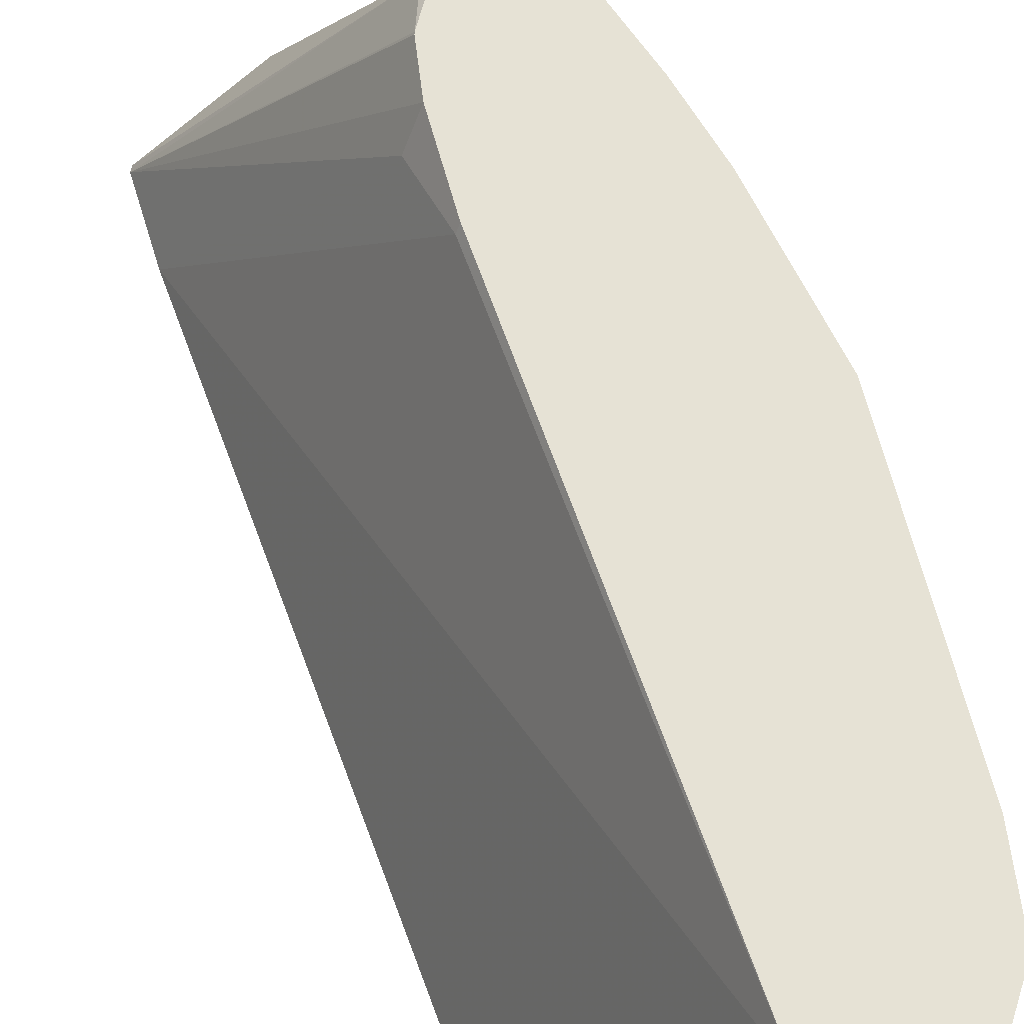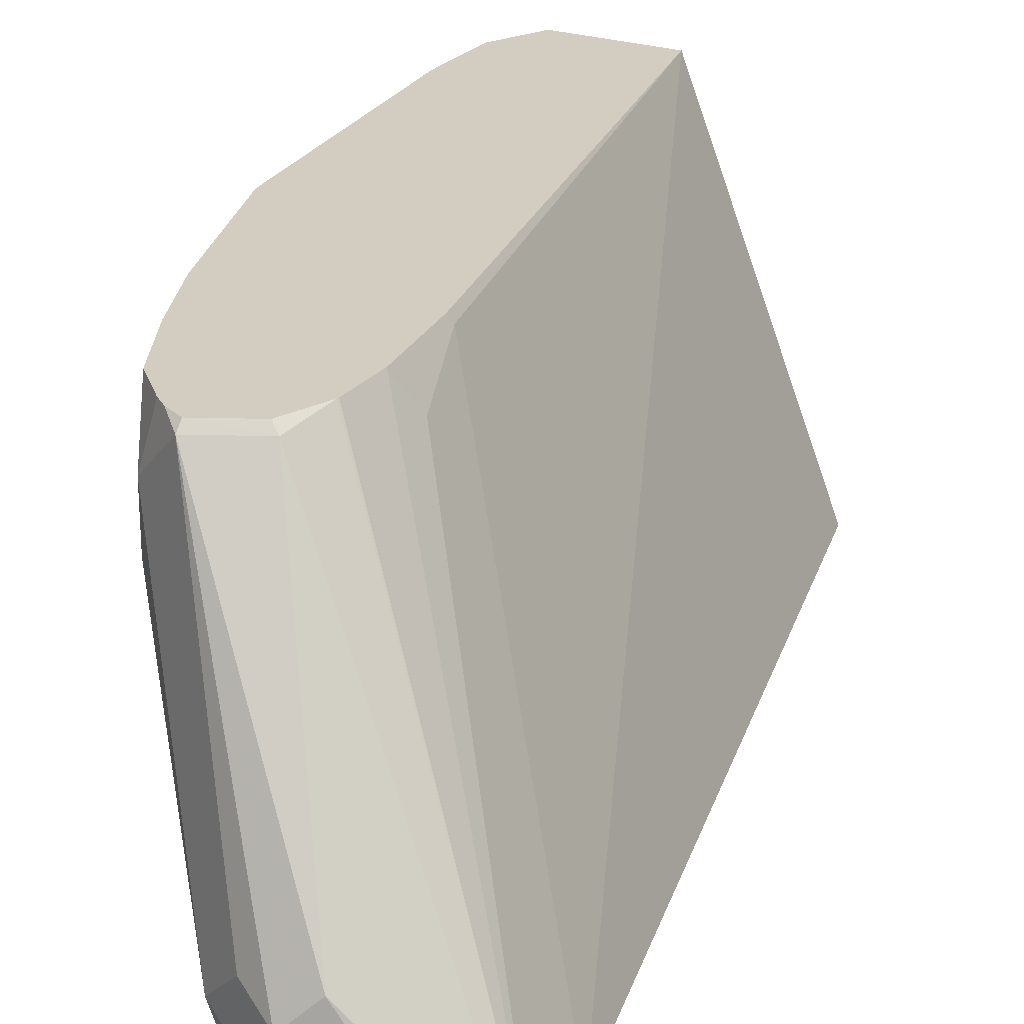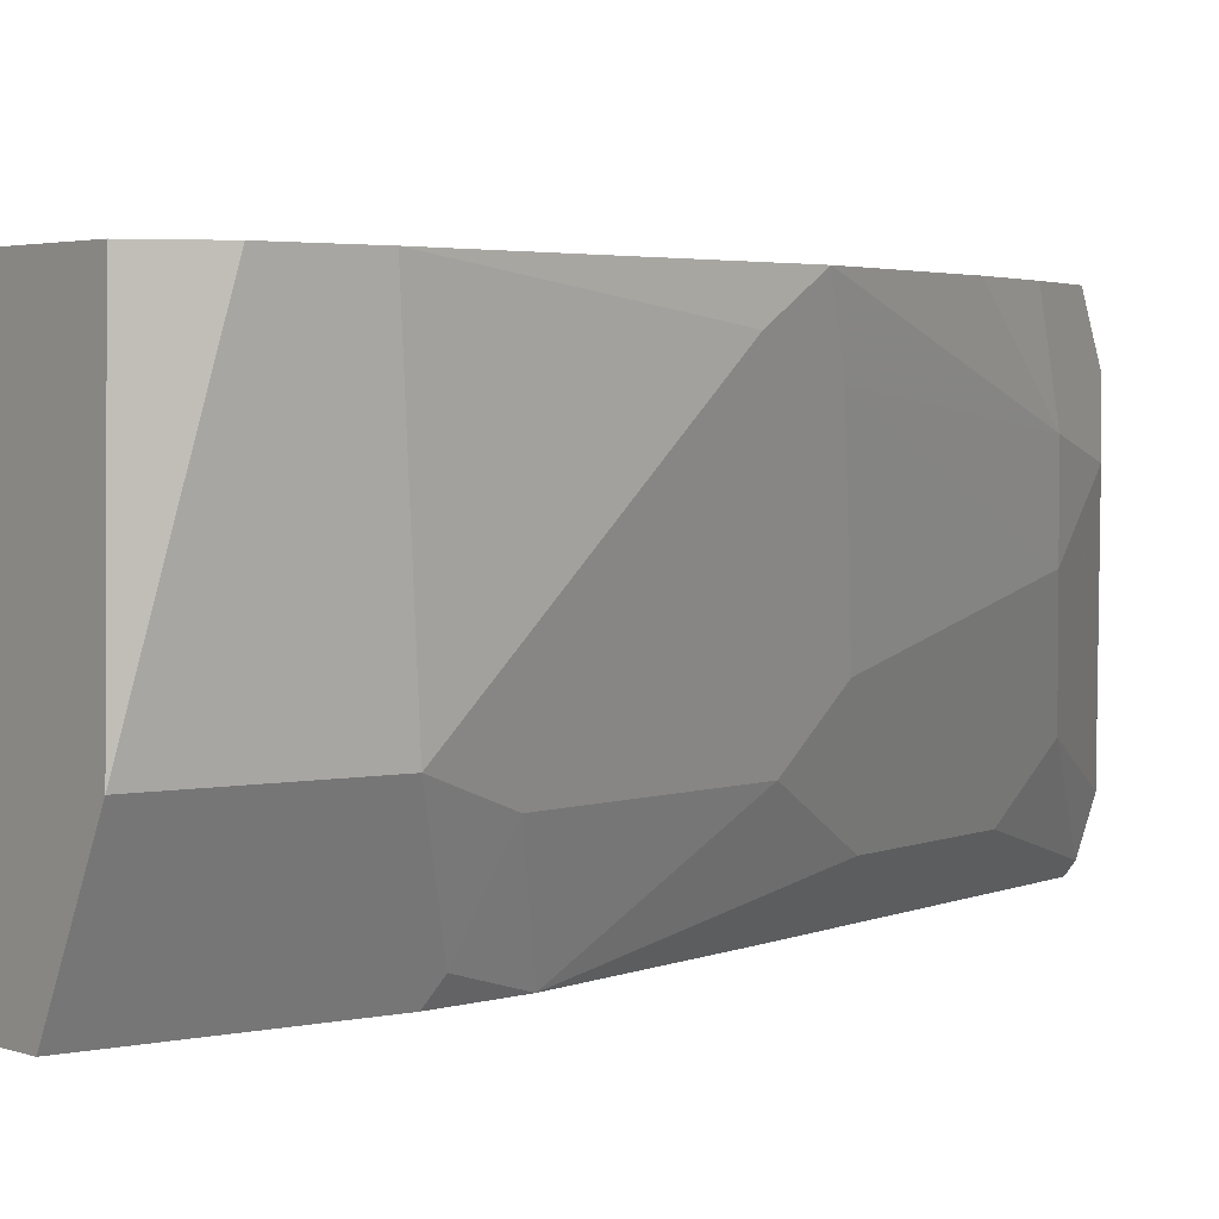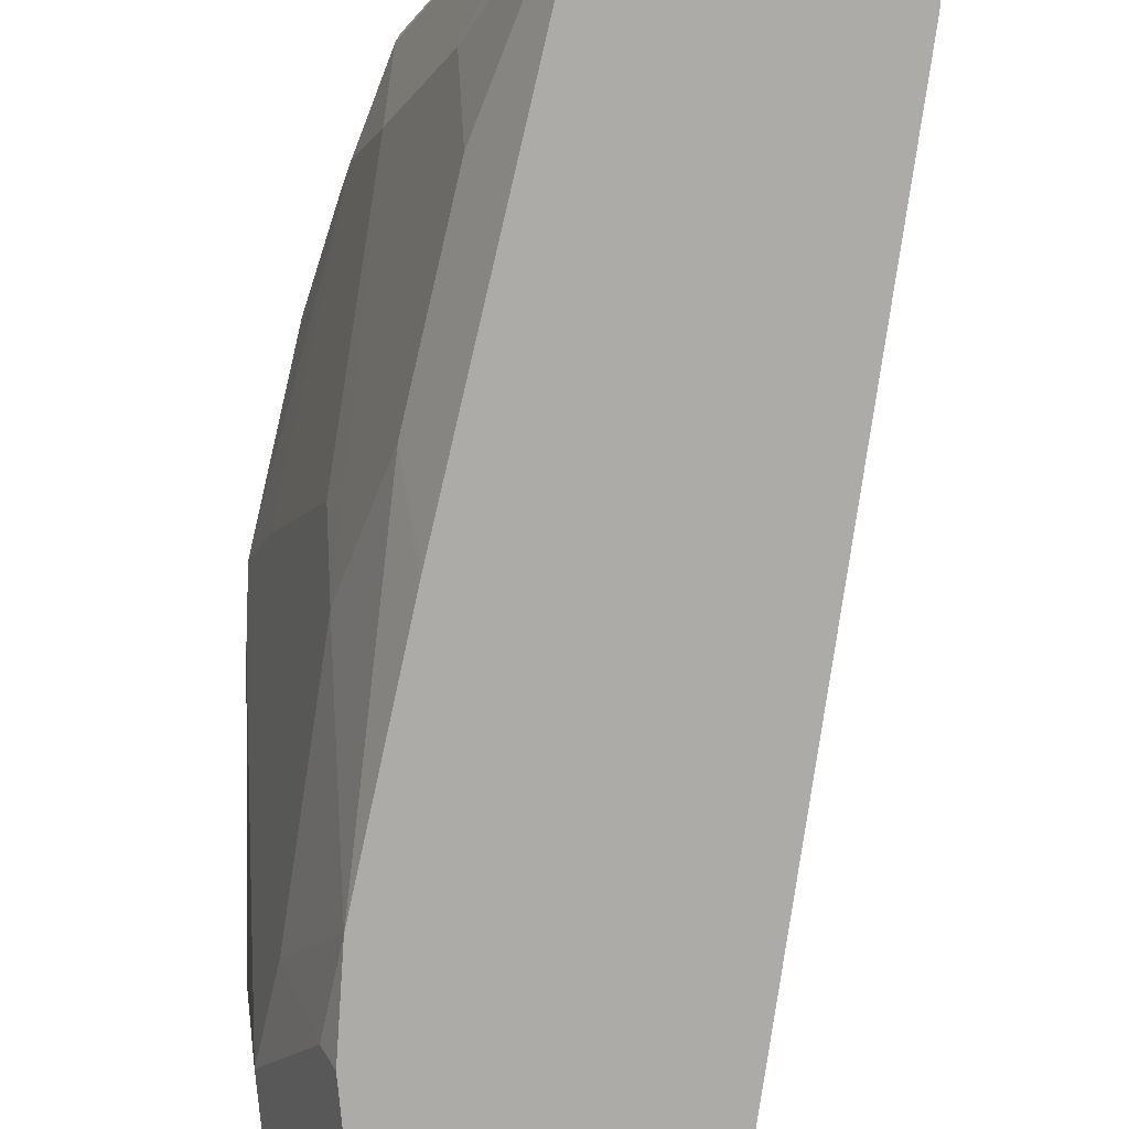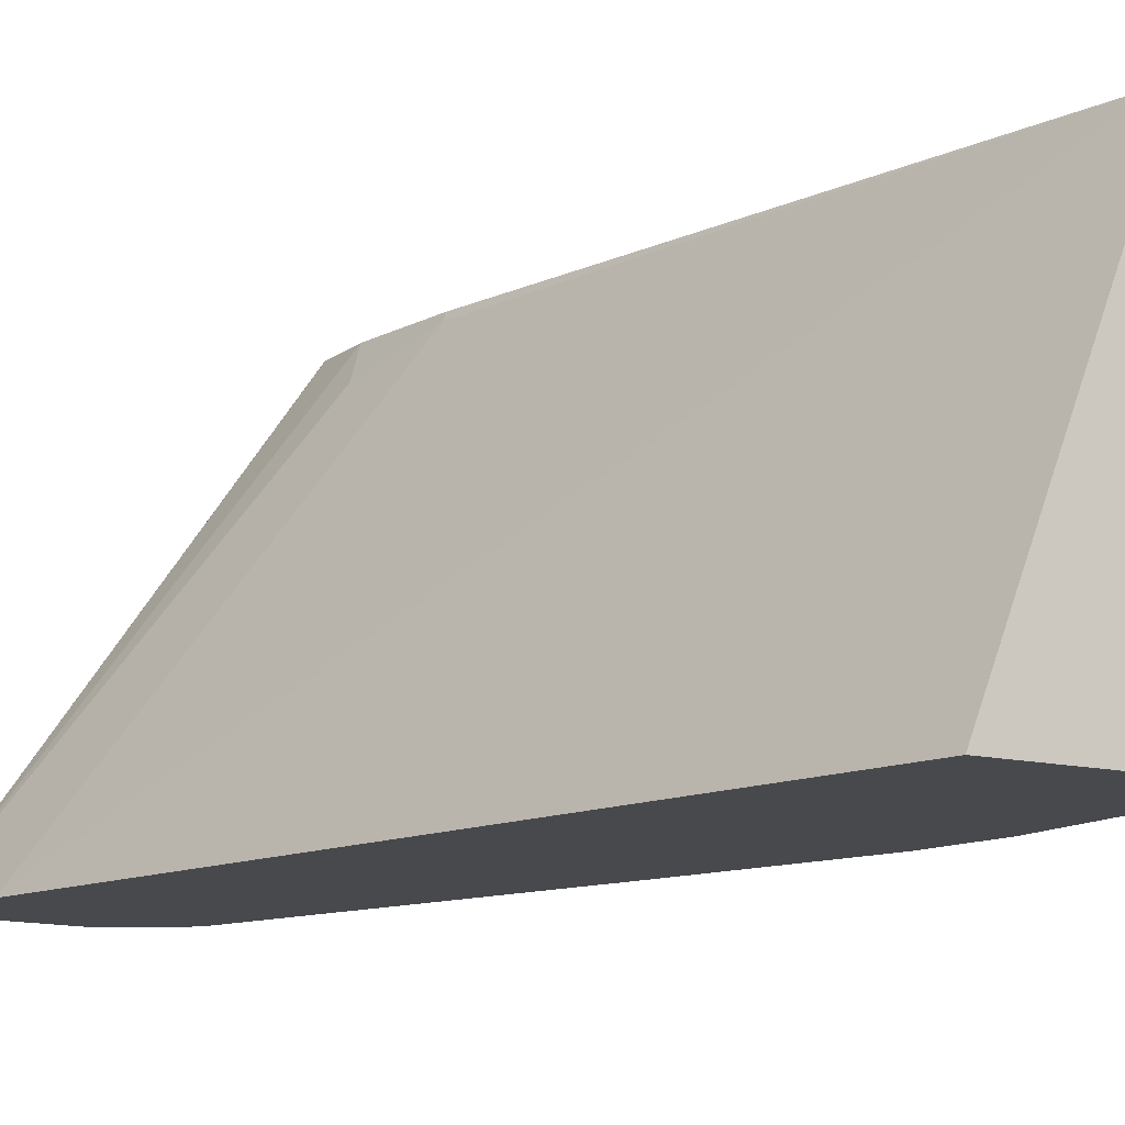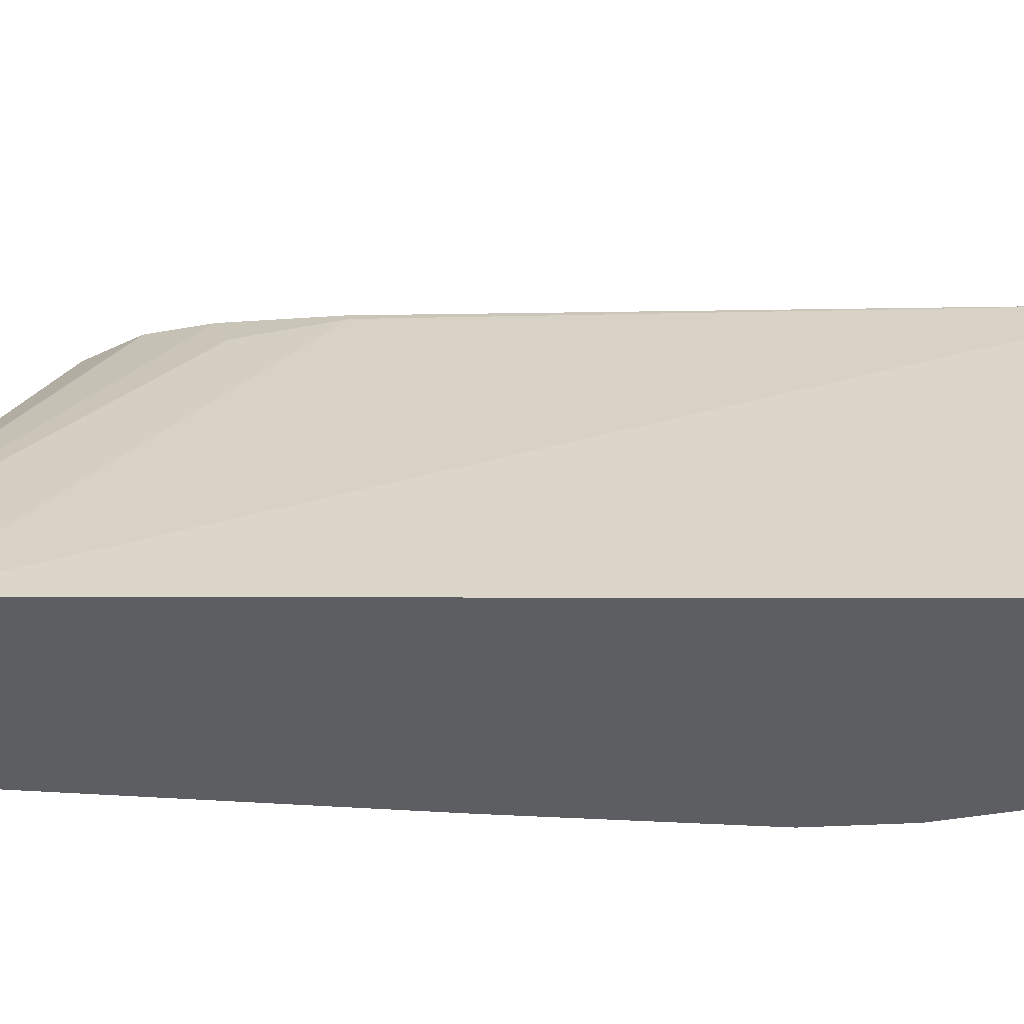
<metadata>
{"format":"obj","ext":"obj","renderer":"f3d","projection":"perspective","resolution":1024,"background":"white","views":[{"elev":63.9,"azim":-7.1,"up":"+Z"},{"elev":24.8,"azim":-151.0,"up":"+Z"},{"elev":2.8,"azim":51.6,"up":"+Z"},{"elev":-76.4,"azim":-174.8,"up":"+Z"},{"elev":-12.3,"azim":-30.8,"up":"+Z"},{"elev":-38.8,"azim":-76.9,"up":"+Z"}]}
</metadata>
<code>
v 0.3162 -0.01305 -0.6571
v 0.3162 -0.04495 -0.6571
v 0.3046 2.689e-05 -0.7514
v 0.3046 0.04065 -0.7108
v 0.3046 0.08124 -0.6702
v 0.3032 0.1001 -0.6571
v 0.3064 -0.06616 -0.6571
v 0.3046 -0.06616 -0.7514
v 0.2911 0.006786 -0.7785
v 0.2843 0.02034 -0.792
v 0.2945 0.03049 -0.7615
v 0.2809 0.09819 -0.748
v 0.3012 0.09819 -0.6668
v 0.2843 0.1218 -0.7108
v 0.2945 0.1117 -0.6803
v 0.264 0.2031 -0.6905
v 0.2829 0.161 -0.6571
v 0.2614 -0.06616 -0.6571
v 0.2911 -0.06616 -0.7785
v 0.2806 0.0166 -0.7995
v 0.2755 0.04809 -0.7995
v 0.2843 -0.06616 -0.792
v 0.2741 0.1117 -0.7615
v 0.2741 0.132 -0.7412
v 0.2809 0.1185 -0.7277
v 0.2539 0.2132 -0.7209
v 0.2505 0.2301 -0.6973
v 0.2705 0.19 -0.6571
v 0.204 -0.06616 -0.7995
v 0.2147 0.1538 -0.6571
v 0.2132 0.1523 -0.66
v 0.1334 0.2349 -0.7995
v 0.2806 -0.06616 -0.7995
v 0.2511 0.1251 -0.7995
v 0.2539 0.1523 -0.7819
v 0.2335 0.2132 -0.7819
v 0.2335 0.2335 -0.7615
v 0.2099 0.2708 -0.7785
v 0.2505 0.2301 -0.6769
v 0.2604 0.2103 -0.6571
v 0.2096 0.1893 -0.6571
v 0.2031 0.1828 -0.6702
v 0.1272 0.2694 -0.7995
v 0.2498 0.1293 -0.7995
v 0.2505 0.1286 -0.7988
v 0.2471 0.1455 -0.7954
v 0.2095 0.2501 -0.7995
v 0.2065 0.2674 -0.7954
v 0.1902 0.2768 -0.7995
v 0.1813 0.2828 -0.7995
v 0.1963 0.2775 -0.7852
v 0.1963 0.2775 -0.7649
v 0.2335 0.2386 -0.66
v 0.2408 0.2321 -0.6571
v 0.245 0.2288 -0.6571
v 0.2572 0.2166 -0.6571
v 0.2096 0.2096 -0.6571
v 0.2098 0.2104 -0.6571
v 0.2132 0.2285 -0.66
v 0.1281 0.2717 -0.7995
v 0.2044 0.2653 -0.7995
v 0.1983 0.2715 -0.7995
v 0.1935 0.2747 -0.7995
v 0.1422 0.2789 -0.7995
v 0.1828 0.2843 -0.792
v 0.1828 0.2843 -0.7717
v 0.2335 0.2357 -0.6571
v 0.1726 0.2792 -0.7615
v 0.2162 0.227 -0.6571
v 0.1293 0.2725 -0.7995
f 30 42 31
f 31 42 32
f 32 42 43
f 34 44 45
f 34 45 35
f 35 45 46
f 36 47 48
f 35 47 36
f 36 48 37
f 37 48 38
f 30 41 42
f 38 48 49
f 38 49 50
f 35 46 47
f 28 39 40
f 21 34 35
f 27 39 28
f 20 63 62
f 38 50 51
f 20 62 61
f 20 61 47
f 20 47 44
f 20 44 34
f 27 38 39
f 20 34 21
f 23 35 26
f 23 26 24
f 26 36 37
f 26 37 38
f 26 38 27
f 26 35 36
f 21 35 23
f 38 51 52
f 53 67 54
f 38 53 39
f 20 49 63
f 64 70 68
f 64 66 65
f 64 68 66
f 60 68 70
f 59 68 60
f 59 69 67
f 58 69 59
f 53 59 67
f 53 68 59
f 53 66 68
f 52 66 53
f 51 66 52
f 51 65 66
f 50 65 51
f 50 64 65
f 48 63 49
f 39 54 55
f 39 55 56
f 39 56 40
f 39 53 54
f 41 57 43
f 41 43 42
f 38 52 53
f 43 57 58
f 43 59 60
f 44 47 45
f 45 47 46
f 47 61 48
f 48 61 62
f 48 62 63
f 43 58 59
f 20 50 49
f 11 23 12
f 20 70 64
f 6 13 14
f 4 6 5
f 4 13 6
f 4 12 13
f 4 11 12
f 3 19 9
f 3 8 19
f 3 11 4
f 3 10 11
f 3 9 10
f 2 7 8
f 1 7 2
f 1 18 7
f 1 30 18
f 1 41 30
f 1 57 41
f 1 58 57
f 1 2 8
f 1 8 3
f 1 3 4
f 1 4 5
f 1 5 6
f 1 6 17
f 6 14 15
f 1 17 28
f 20 64 50
f 1 56 55
f 1 55 54
f 1 54 67
f 1 67 69
f 1 69 58
f 1 28 40
f 6 15 16
f 1 40 56
f 7 18 29
f 6 16 17
f 20 60 70
f 20 43 60
f 20 32 43
f 20 29 32
f 18 32 29
f 18 31 32
f 18 30 31
f 16 28 17
f 16 27 28
f 16 26 27
f 15 26 16
f 14 26 15
f 14 24 26
f 14 25 24
f 20 33 29
f 12 25 13
f 13 25 14
f 7 33 22
f 7 22 19
f 7 29 33
f 9 19 22
f 9 22 10
f 10 20 21
f 7 19 8
f 10 22 33
f 10 33 20
f 11 21 23
f 12 23 24
f 10 21 11
f 12 24 25

</code>
